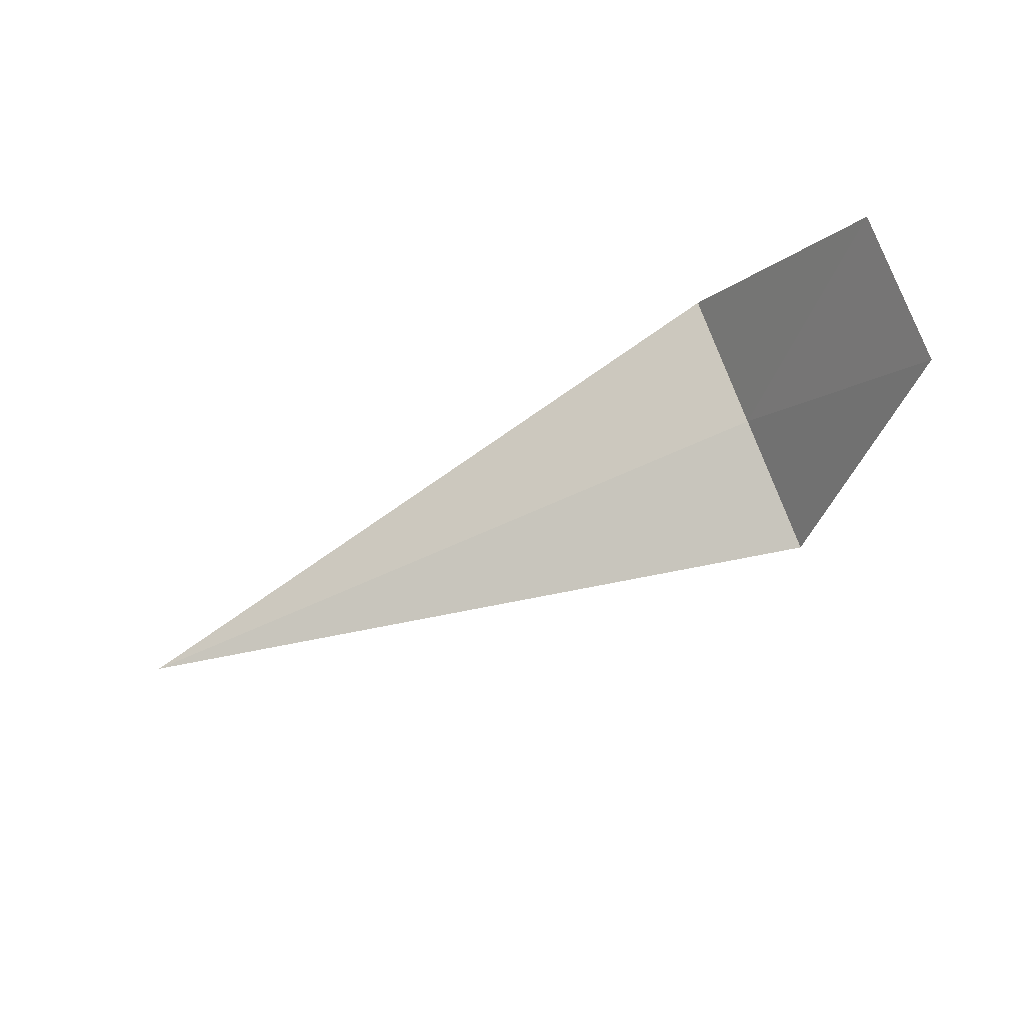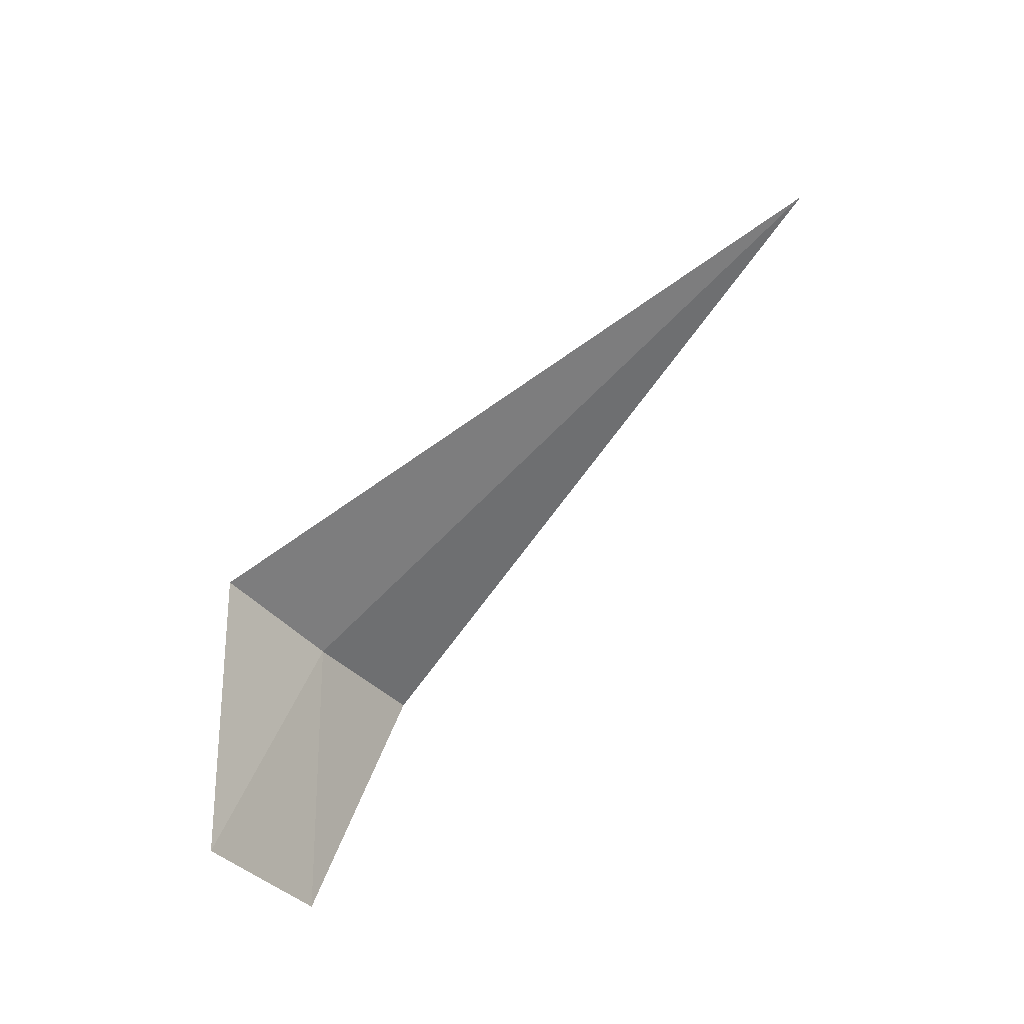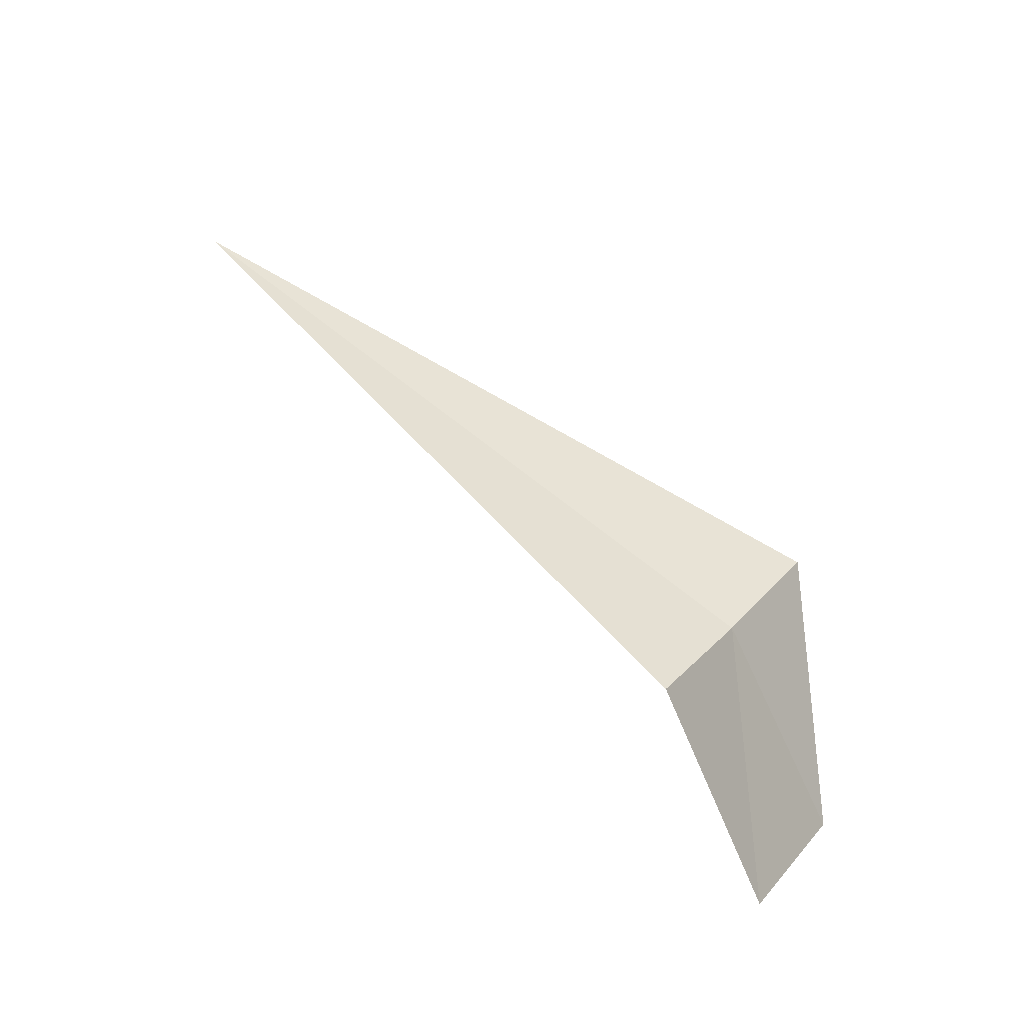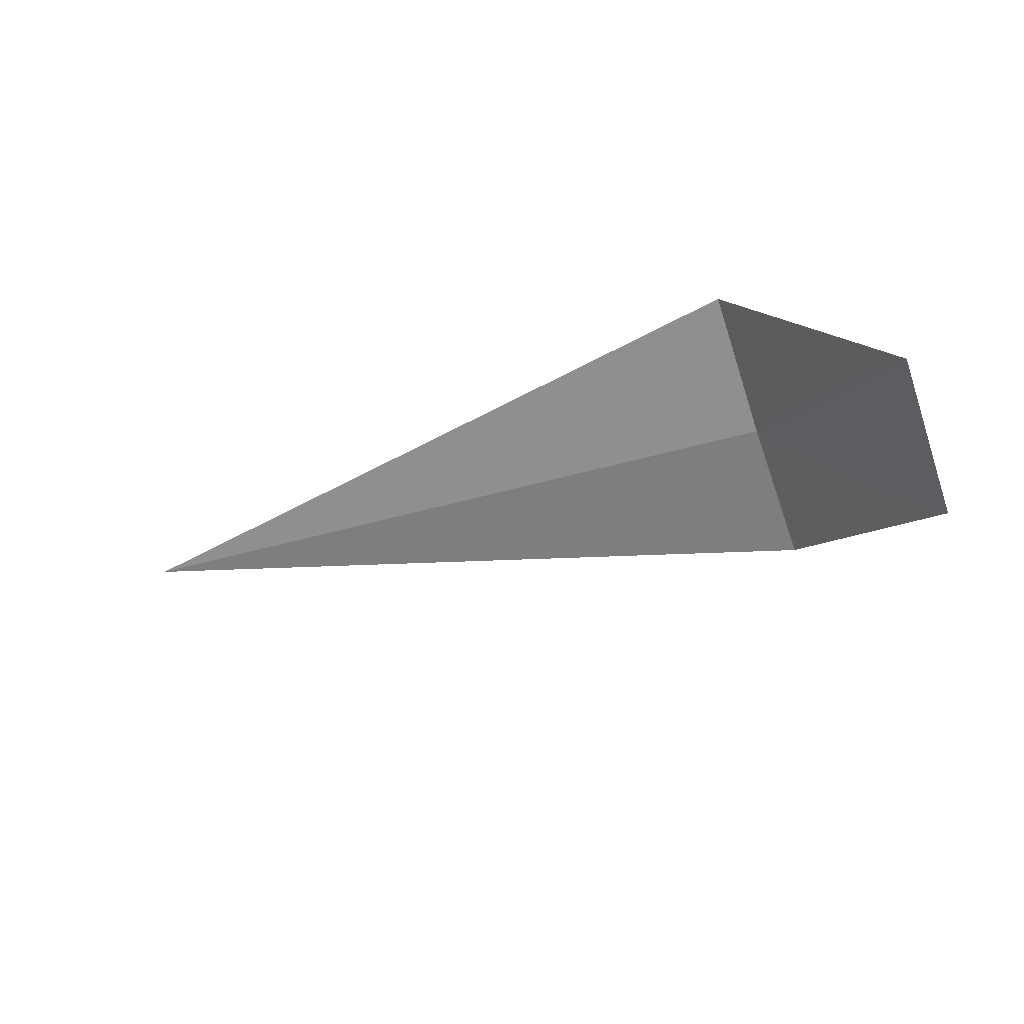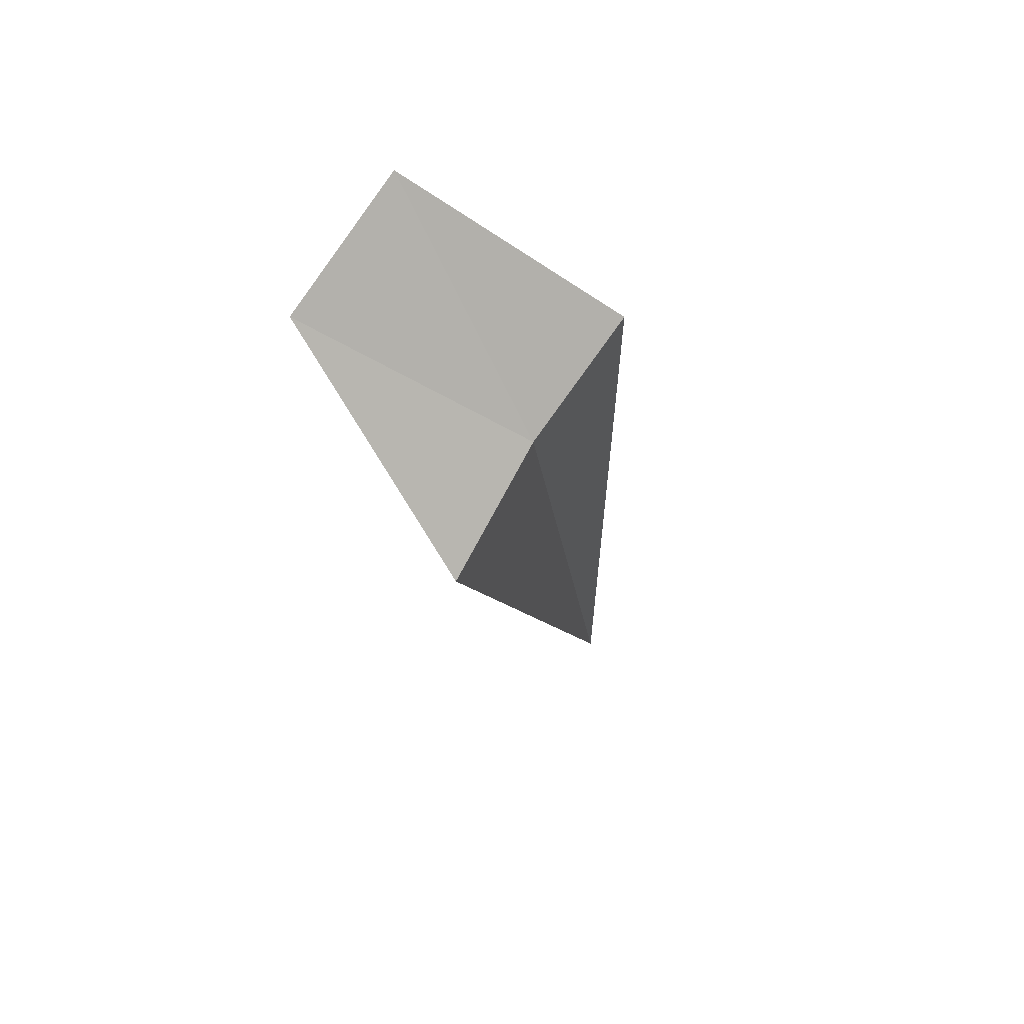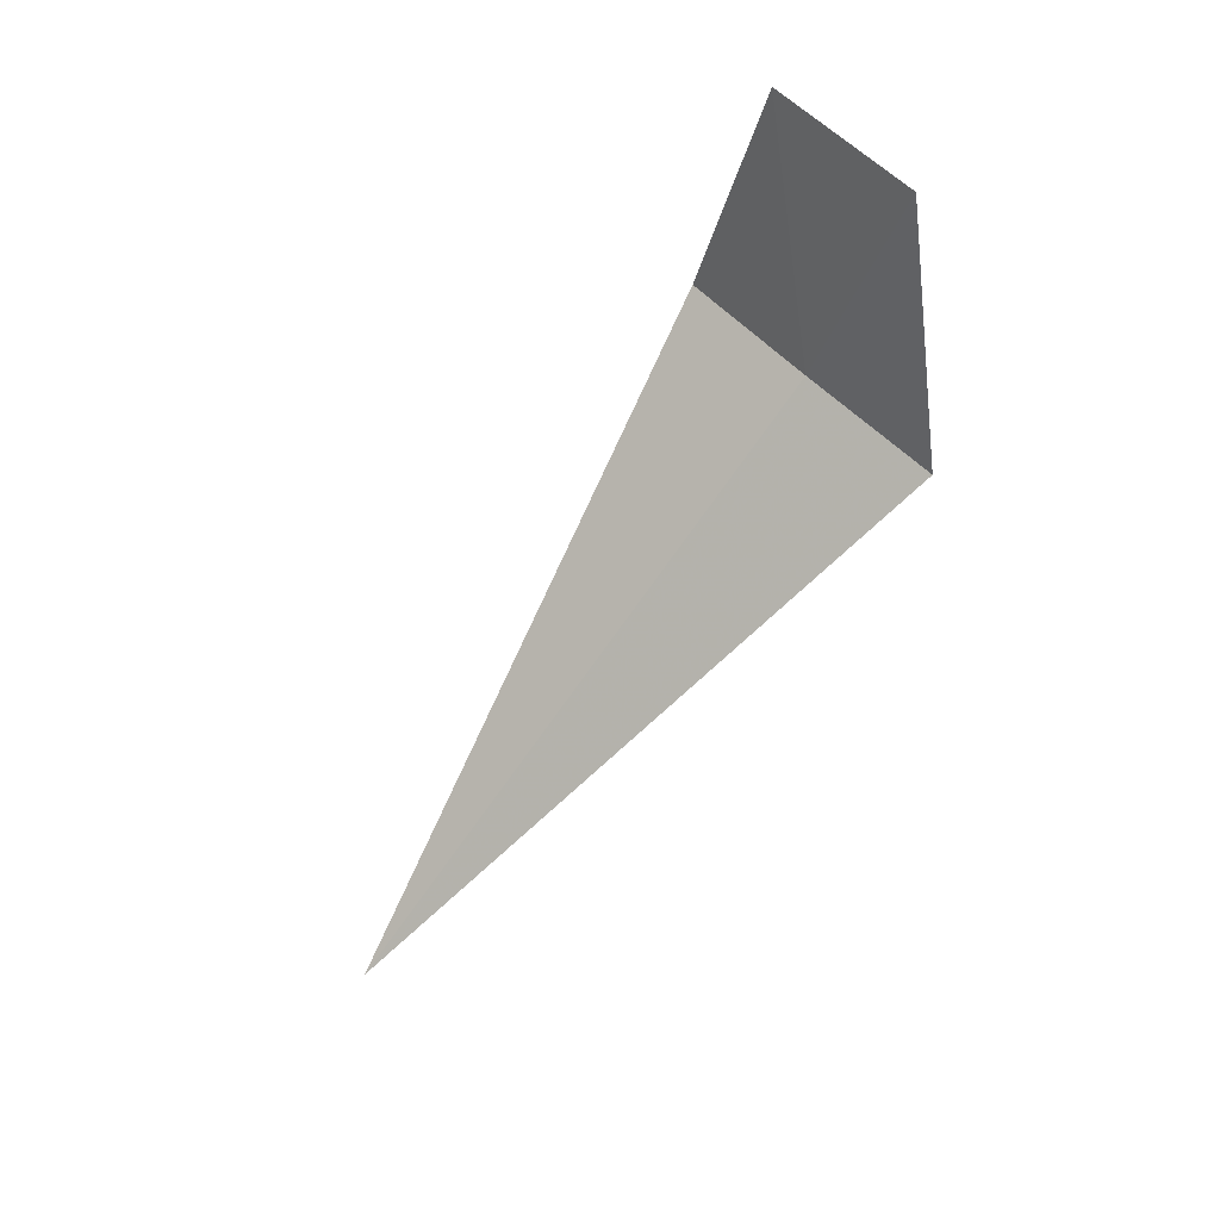
<metadata>
{"format":"obj","ext":"obj","renderer":"f3d","projection":"perspective","resolution":1024,"background":"white","views":[{"elev":-69.6,"azim":24.2,"up":"+Y"},{"elev":-80.0,"azim":-136.1,"up":"+Y"},{"elev":66.1,"azim":39.6,"up":"+Y"},{"elev":-34.9,"azim":22.2,"up":"+Y"},{"elev":-19.0,"azim":96.5,"up":"+Z"},{"elev":-73.5,"azim":54.9,"up":"+Y"}]}
</metadata>
<code>
v 1.915 -14.08 23.79
v 1.915 -13.62 24.44
v -1.981 -14.08 23.79
v 1.915 -14.46 23.08
v 2.915 -15.09 24.06
v 2.915 -14.62 24.78
f 1 5 4
f 1 2 6
f 1 6 5
f 1 3 2
f 1 4 3

</code>
